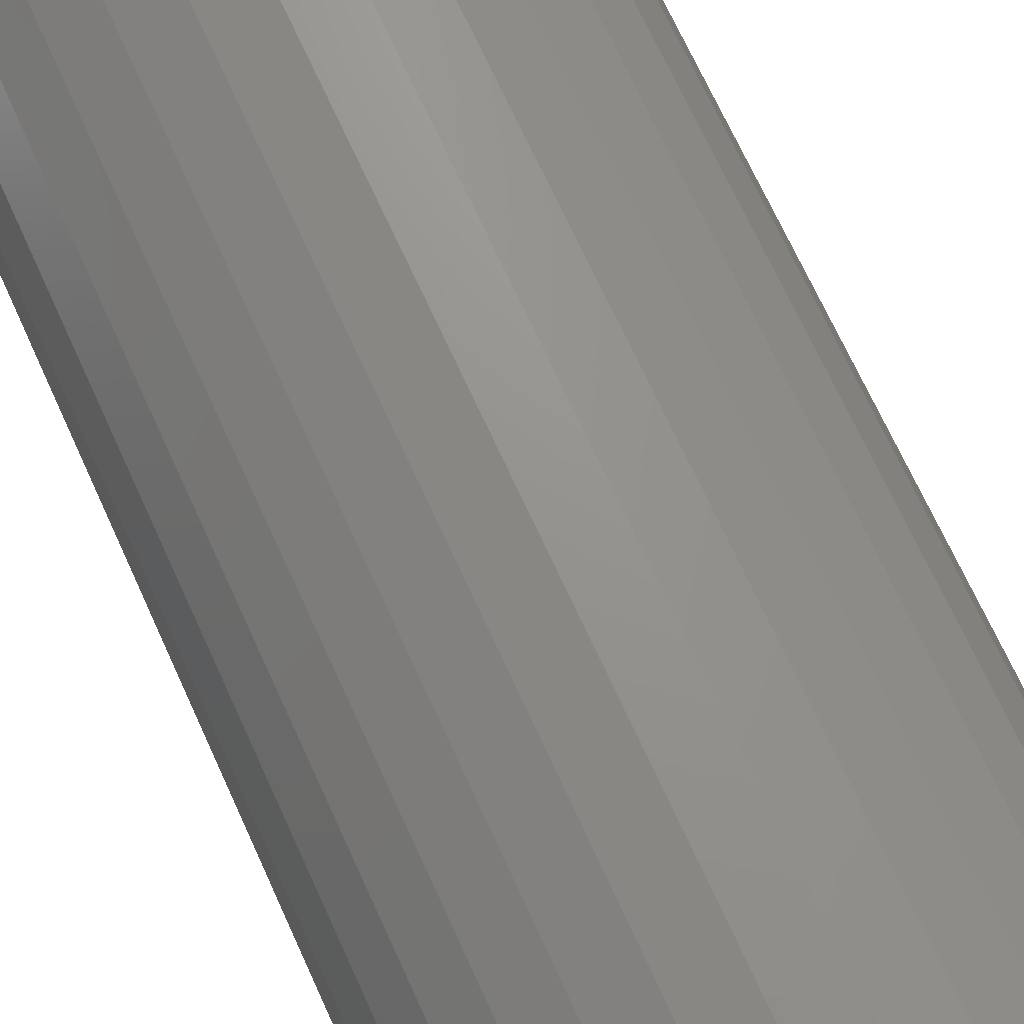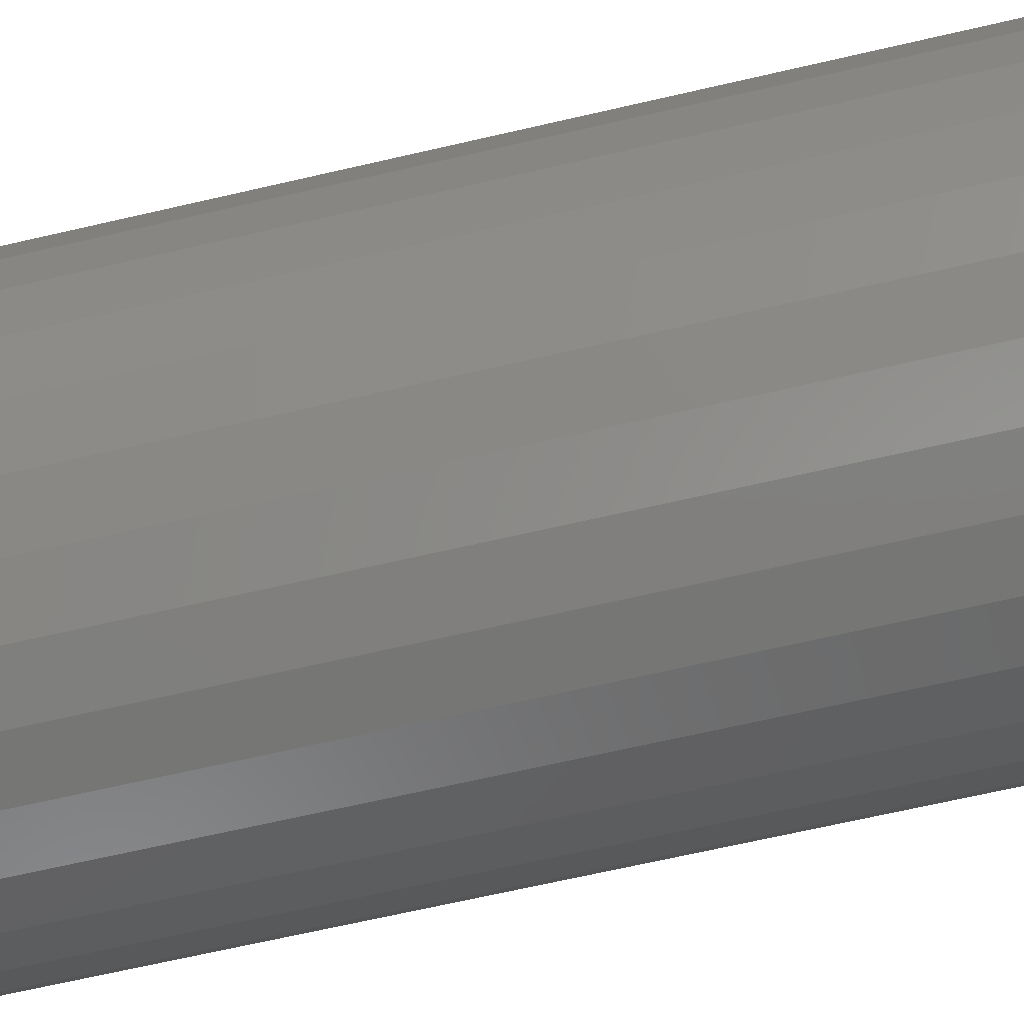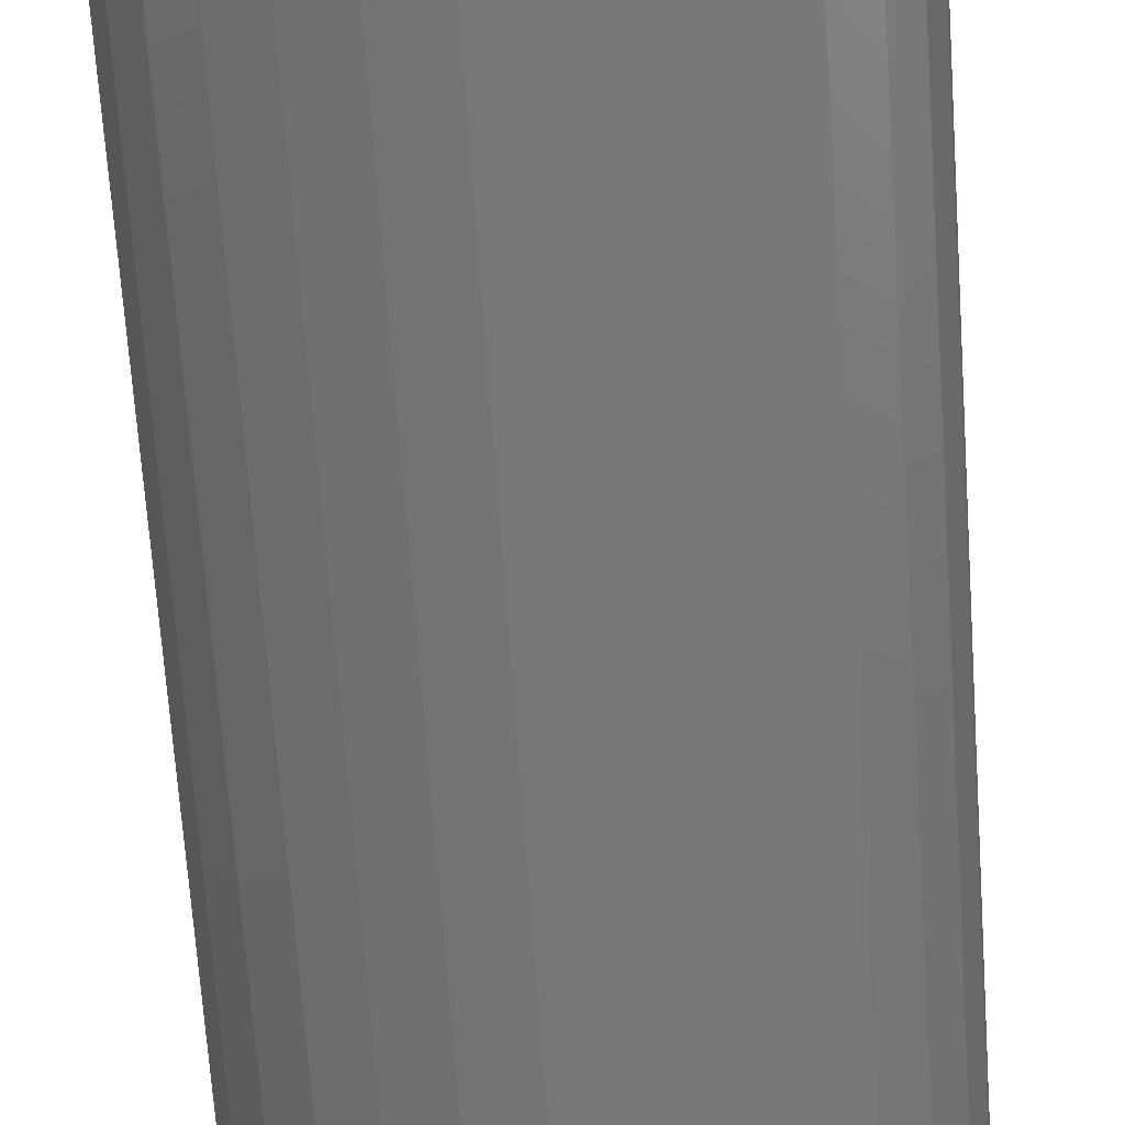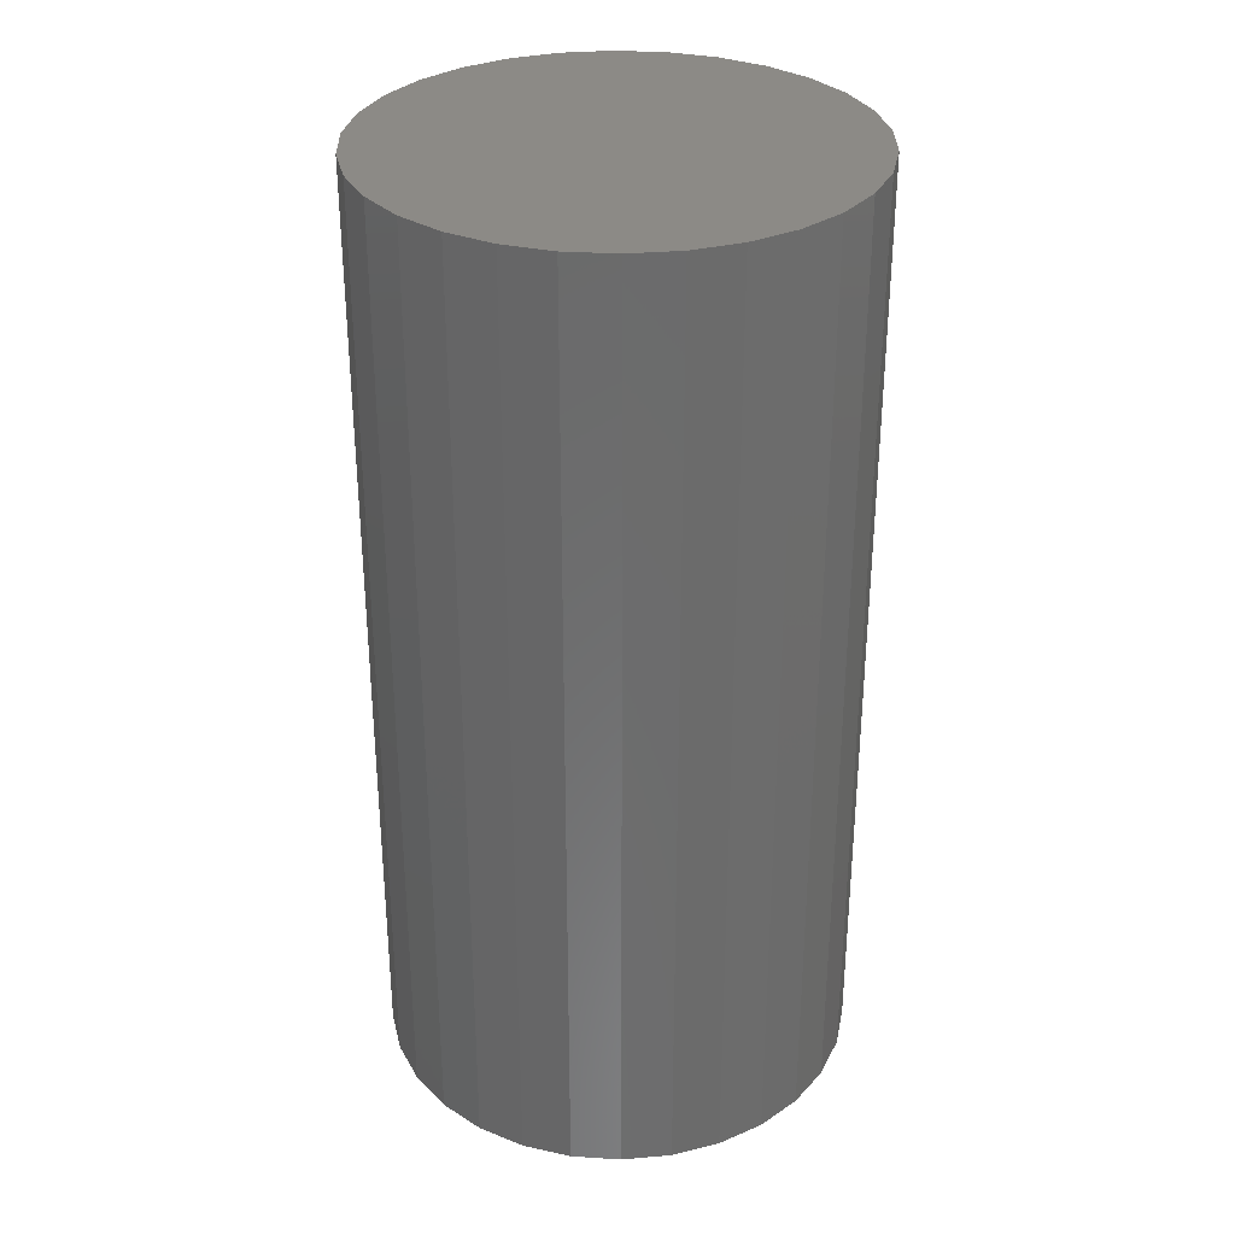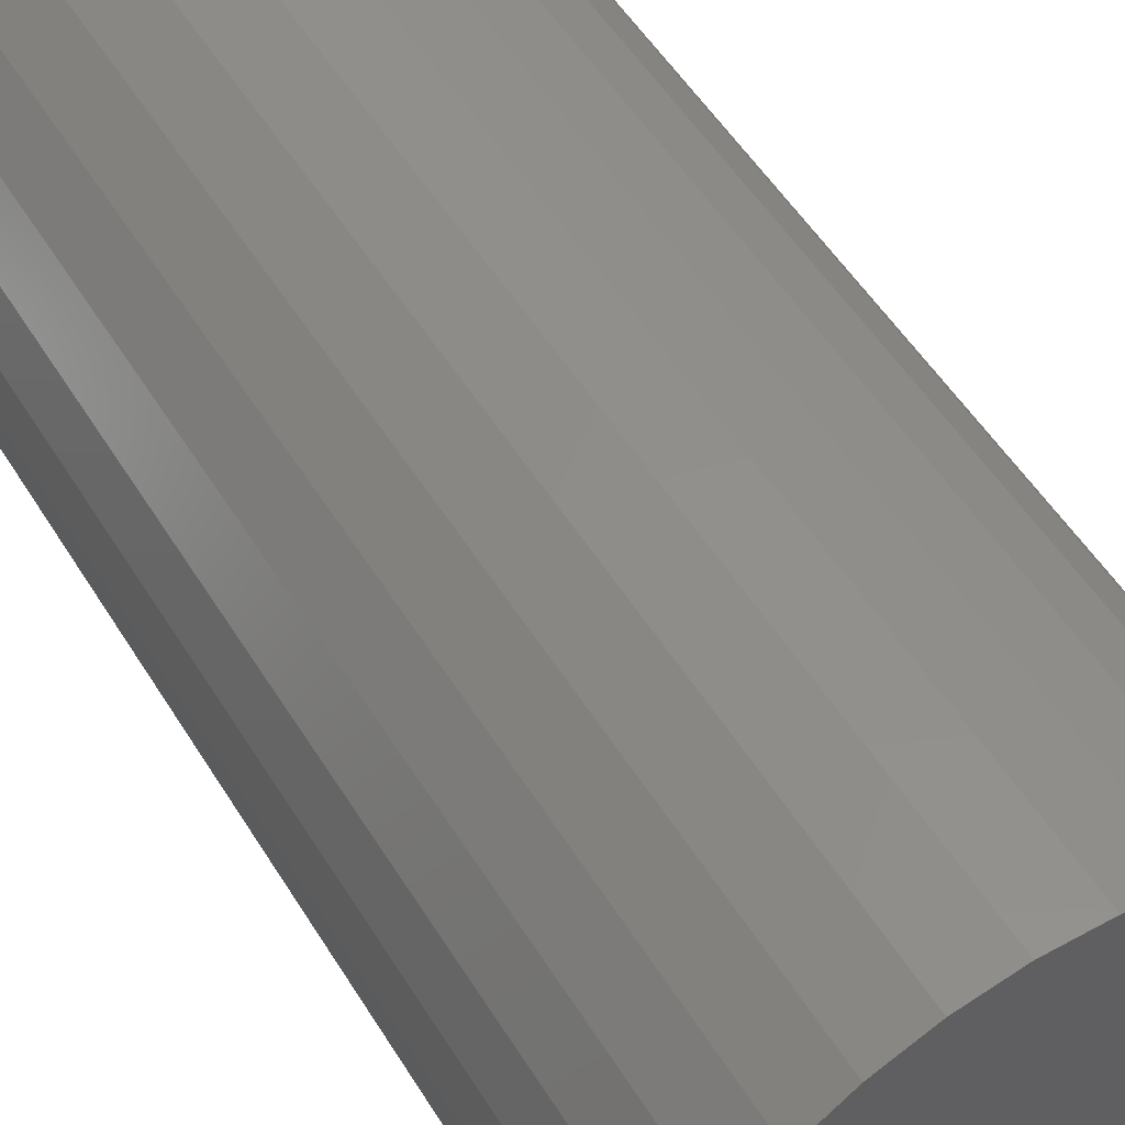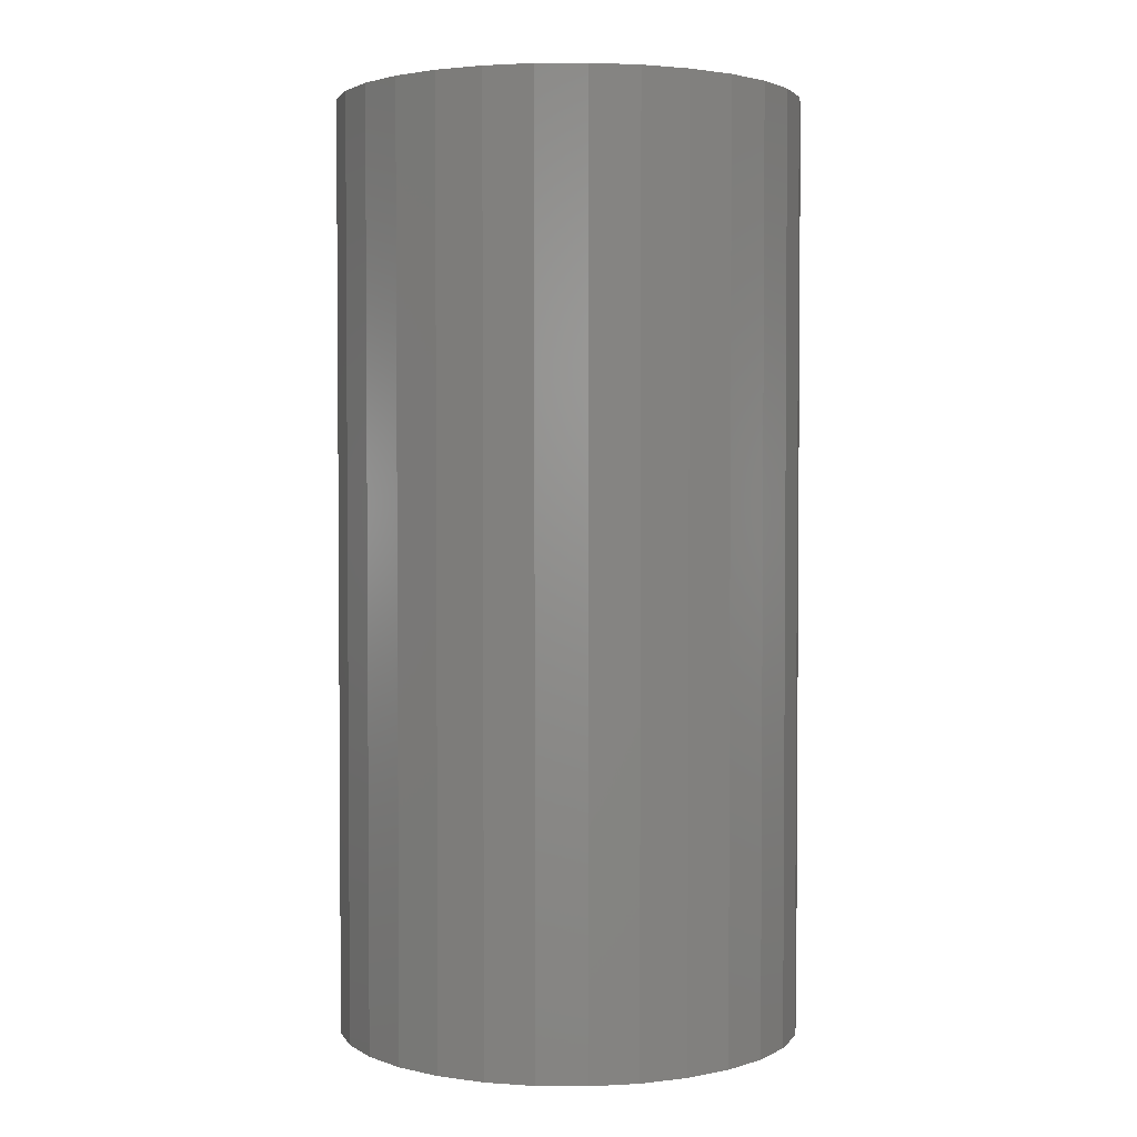
<metadata>
{"format":"stl","ext":"stl","renderer":"f3d","projection":"perspective","resolution":1024,"background":"white","views":[{"elev":71.2,"azim":155.4,"up":"+Y"},{"elev":-68.2,"azim":-77.0,"up":"+Y"},{"elev":-70.0,"azim":4.0,"up":"+Y"},{"elev":32.0,"azim":41.1,"up":"+Z"},{"elev":52.0,"azim":149.3,"up":"+Y"},{"elev":2.6,"azim":97.6,"up":"+Z"}]}
</metadata>
<code>
# stl→obj: 62 verts, 120 faces
v 2009 0 0
v 0 0 0
v 1965 417.7 0
v 1965 417.7 8035
v 0 0 8035
v 2009 0 8035
v 1835 817.1 0
v 1835 817.1 8035
v 1625 1181 0
v 1625 1181 8035
v 1344 1493 0
v 1344 1493 8035
v 1004 1740 0
v 1004 1740 8035
v 620.8 1911 0
v 620.8 1911 8035
v 210 1998 0
v 210 1998 8035
v -210 1998 0
v -210 1998 8035
v -620.8 1911 0
v -620.8 1911 8035
v -1004 1740 0
v -1004 1740 8035
v -1344 1493 0
v -1344 1493 8035
v -1625 1181 0
v -1625 1181 8035
v -1835 817.1 0
v -1835 817.1 8035
v -1965 417.7 0
v -1965 417.7 8035
v -2009 2.46e-13 0
v -2009 2.46e-13 8035
v -1965 -417.7 0
v -1965 -417.7 8035
v -1835 -817.1 0
v -1835 -817.1 8035
v -1625 -1181 0
v -1625 -1181 8035
v -1344 -1493 0
v -1344 -1493 8035
v -1004 -1740 0
v -1004 -1740 8035
v -620.8 -1911 0
v -620.8 -1911 8035
v -210 -1998 0
v -210 -1998 8035
v 210 -1998 0
v 210 -1998 8035
v 620.8 -1911 0
v 620.8 -1911 8035
v 1004 -1740 0
v 1004 -1740 8035
v 1344 -1493 0
v 1344 -1493 8035
v 1625 -1181 0
v 1625 -1181 8035
v 1835 -817.1 0
v 1835 -817.1 8035
v 1965 -417.7 0
v 1965 -417.7 8035
f 1 2 3
f 4 5 6
f 1 3 6
f 4 6 3
f 3 2 7
f 8 5 4
f 3 7 4
f 8 4 7
f 7 2 9
f 10 5 8
f 7 9 8
f 10 8 9
f 9 2 11
f 12 5 10
f 9 11 10
f 12 10 11
f 11 2 13
f 14 5 12
f 11 13 12
f 14 12 13
f 13 2 15
f 16 5 14
f 13 15 14
f 16 14 15
f 15 2 17
f 18 5 16
f 15 17 16
f 18 16 17
f 17 2 19
f 20 5 18
f 17 19 18
f 20 18 19
f 19 2 21
f 22 5 20
f 19 21 20
f 22 20 21
f 21 2 23
f 24 5 22
f 21 23 22
f 24 22 23
f 23 2 25
f 26 5 24
f 23 25 24
f 26 24 25
f 25 2 27
f 28 5 26
f 25 27 26
f 28 26 27
f 27 2 29
f 30 5 28
f 27 29 28
f 30 28 29
f 29 2 31
f 32 5 30
f 29 31 30
f 32 30 31
f 31 2 33
f 34 5 32
f 31 33 32
f 34 32 33
f 33 2 35
f 36 5 34
f 33 35 34
f 36 34 35
f 35 2 37
f 38 5 36
f 35 37 36
f 38 36 37
f 37 2 39
f 40 5 38
f 37 39 38
f 40 38 39
f 39 2 41
f 42 5 40
f 39 41 40
f 42 40 41
f 41 2 43
f 44 5 42
f 41 43 42
f 44 42 43
f 43 2 45
f 46 5 44
f 43 45 44
f 46 44 45
f 45 2 47
f 48 5 46
f 45 47 46
f 48 46 47
f 47 2 49
f 50 5 48
f 47 49 48
f 50 48 49
f 49 2 51
f 52 5 50
f 49 51 50
f 52 50 51
f 51 2 53
f 54 5 52
f 51 53 52
f 54 52 53
f 53 2 55
f 56 5 54
f 53 55 54
f 56 54 55
f 55 2 57
f 58 5 56
f 55 57 56
f 58 56 57
f 57 2 59
f 60 5 58
f 57 59 58
f 60 58 59
f 59 2 61
f 62 5 60
f 59 61 60
f 62 60 61
f 61 2 1
f 6 5 62
f 61 1 62
f 6 62 1

</code>
